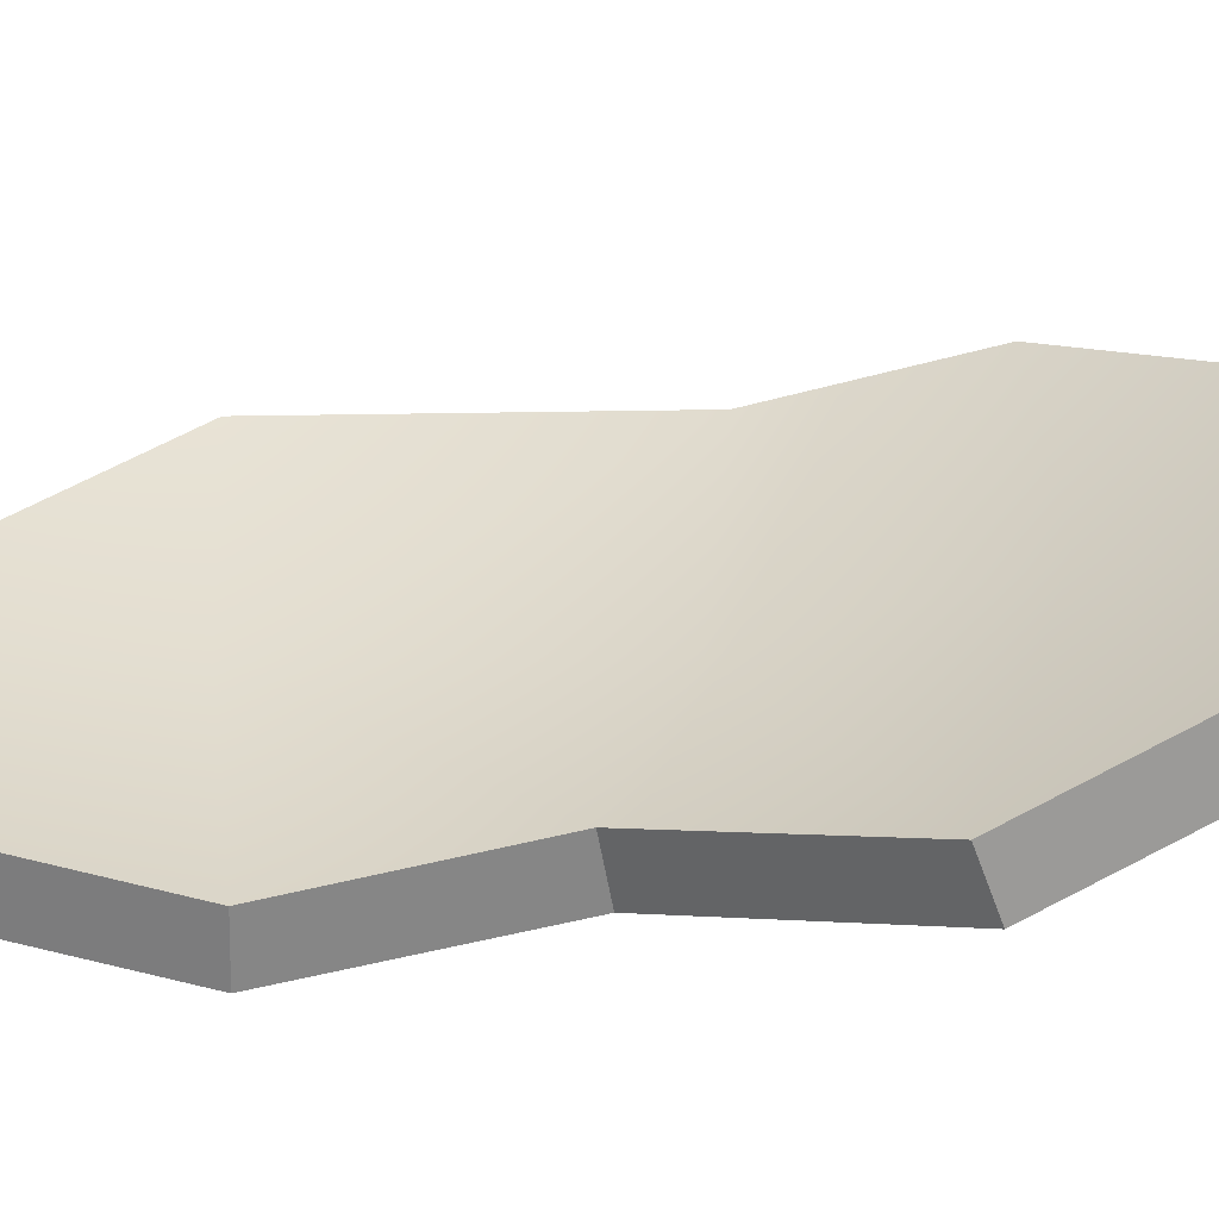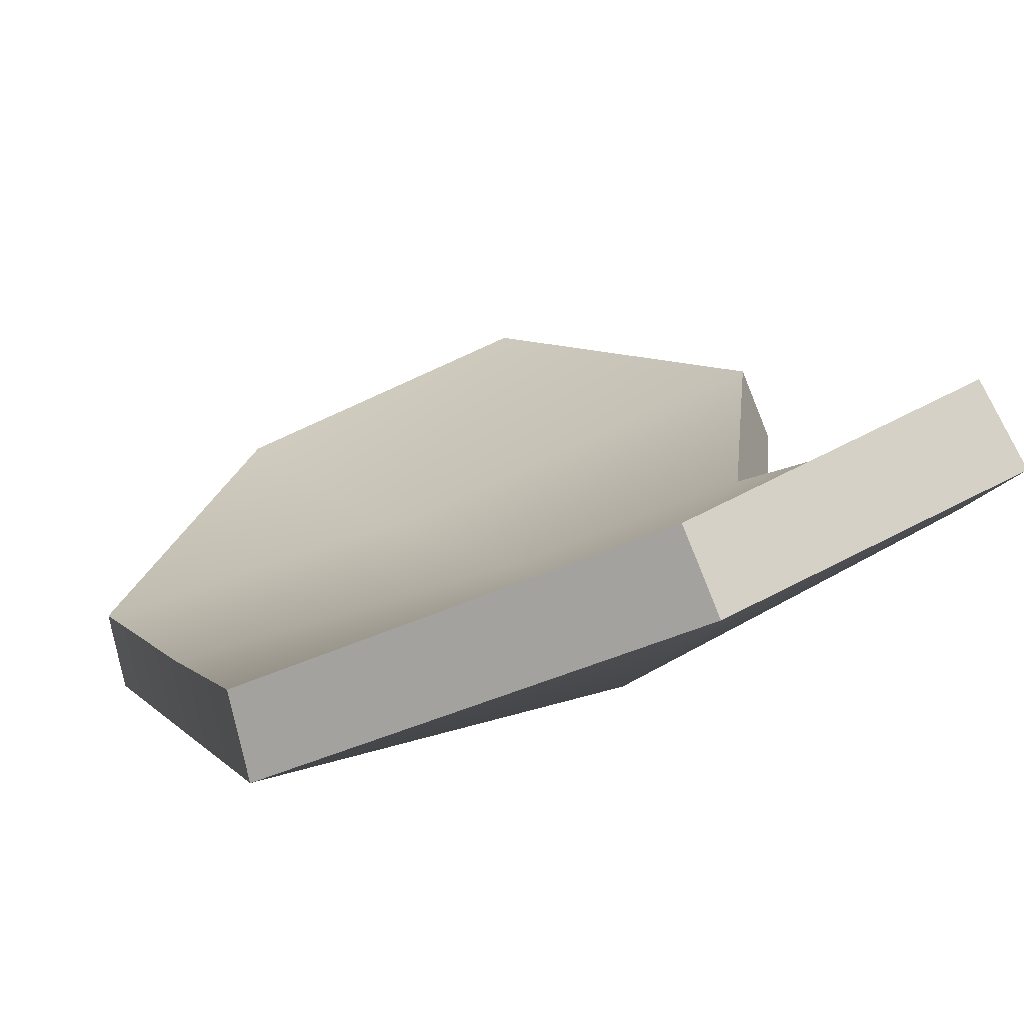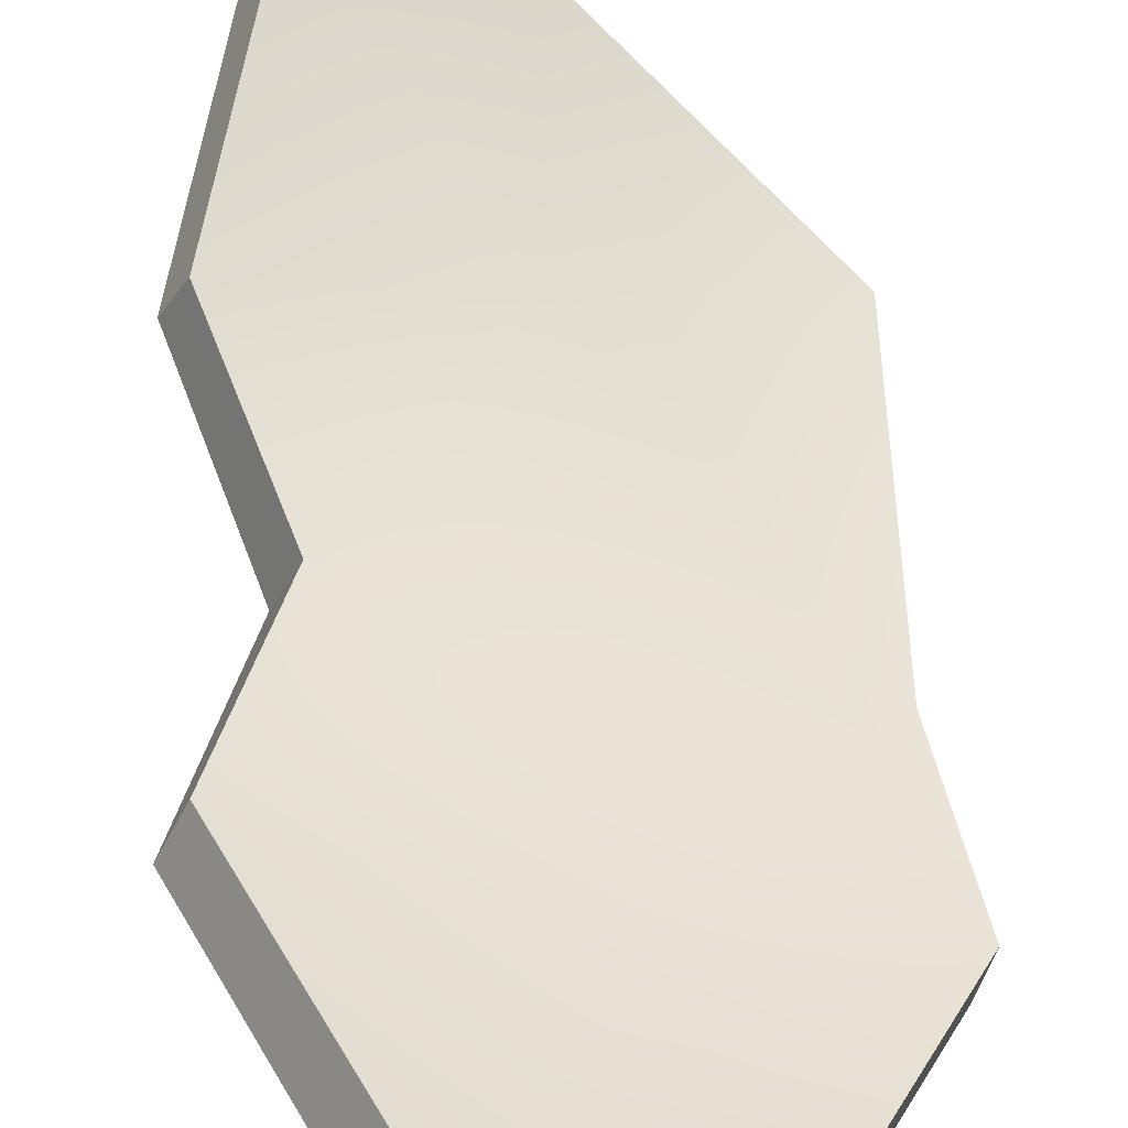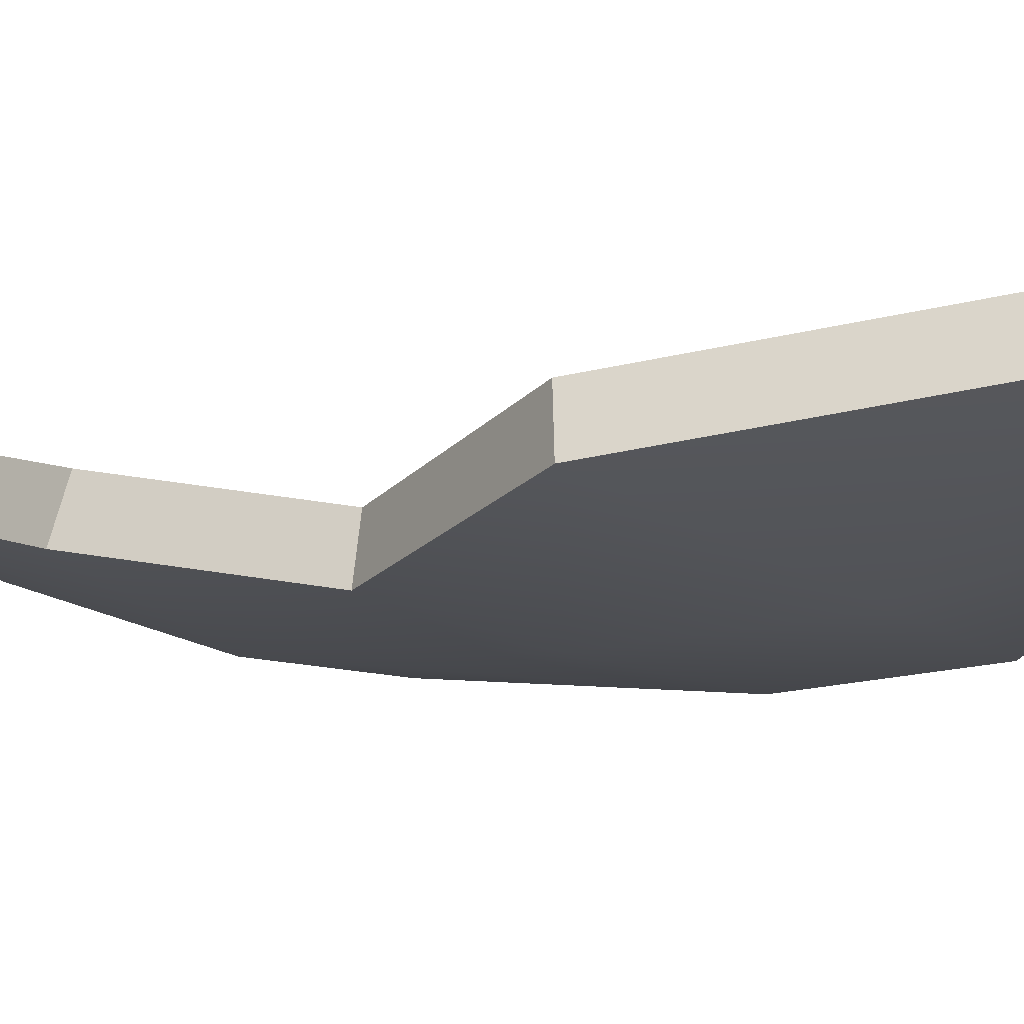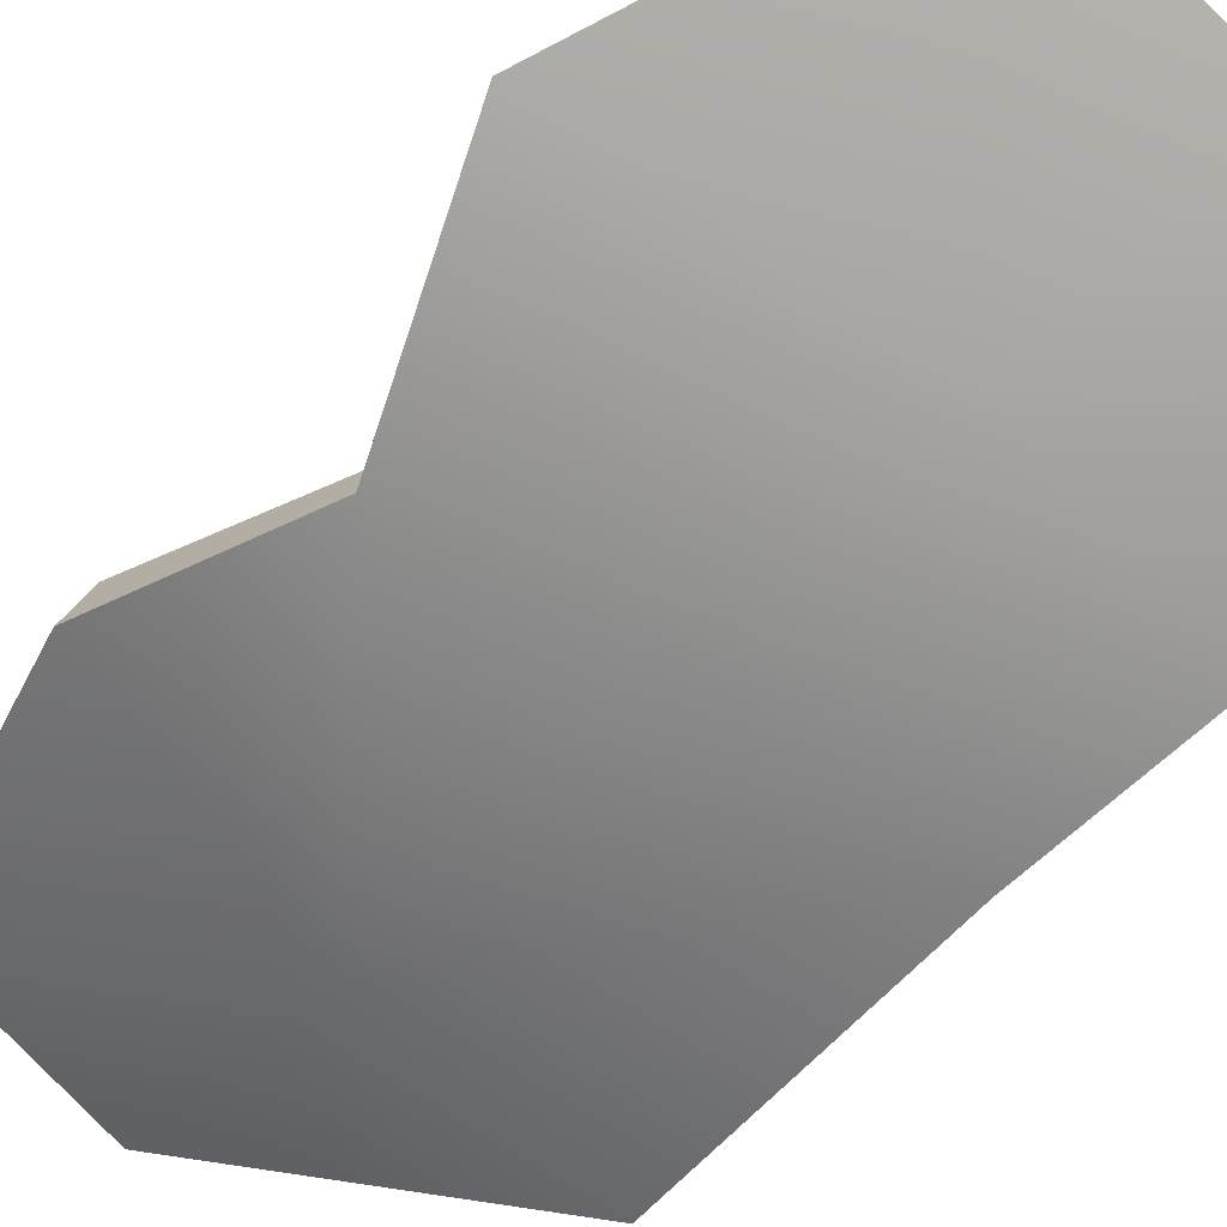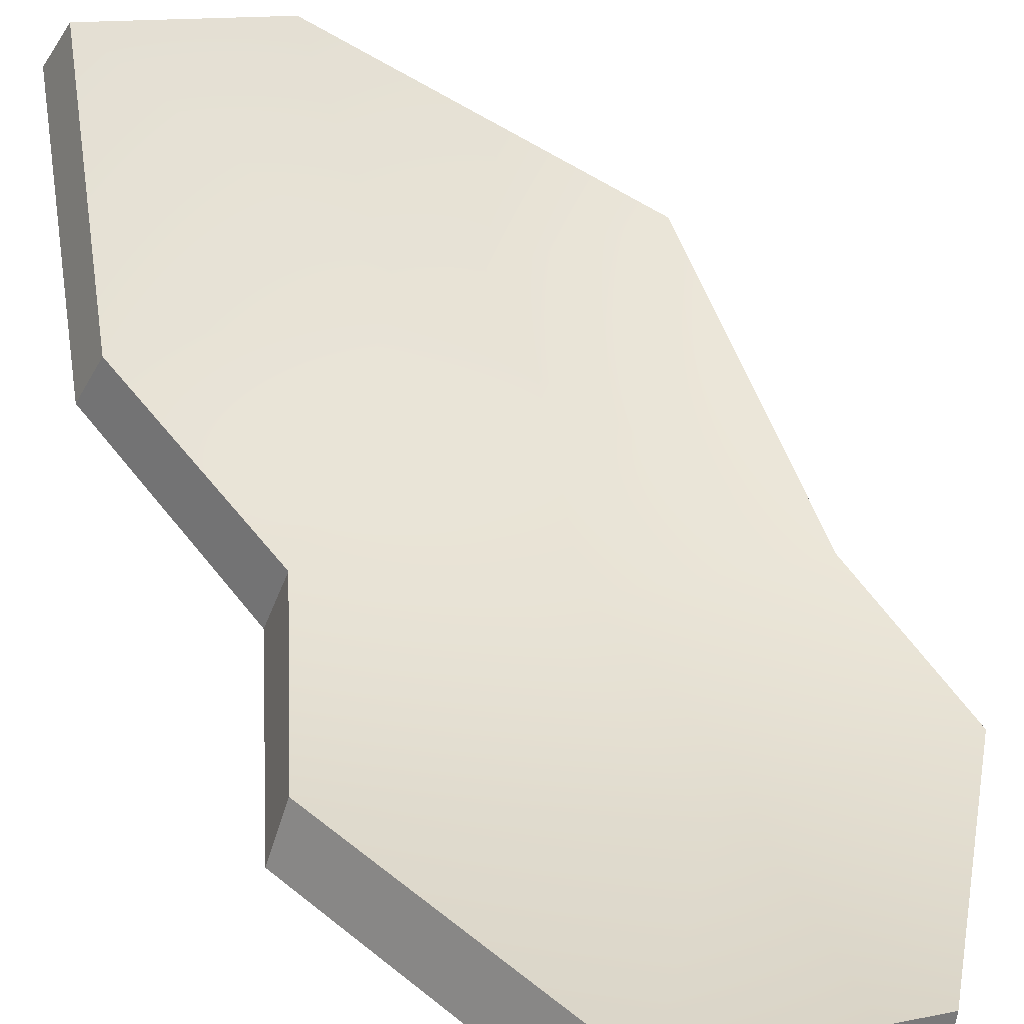
<metadata>
{"format":"obj","ext":"obj","renderer":"f3d","projection":"perspective","resolution":1024,"background":"white","views":[{"elev":56.0,"azim":92.0,"up":"+Y"},{"elev":-5.2,"azim":-12.6,"up":"+Y"},{"elev":64.8,"azim":176.5,"up":"+Y"},{"elev":9.4,"azim":126.4,"up":"+Y"},{"elev":-43.7,"azim":141.9,"up":"+Y"},{"elev":62.8,"azim":158.5,"up":"+Y"}]}
</metadata>
<code>
g shard70
v -0.0882 -0.02119 -0.08605
v -0.08292 -0.03903 -0.09311
v -0.03231 0.0153 -0.1703
v -0.03866 0.0318 -0.1611
v -0.03866 0.0318 -0.1611
v -0.03231 0.0153 -0.1703
v 0.04175 0.05009 -0.1675
v 0.03317 0.06581 -0.1586
v 0.03317 0.06581 -0.1586
v 0.04175 0.05009 -0.1675
v 0.08757 0.02909 -0.0754
v 0.07849 0.04534 -0.0682
v 0.07849 0.04534 -0.0682
v 0.08757 0.02909 -0.0754
v 0.0651 -0.008891 -0.003214
v 0.05633 0.008503 0.0006123
v 0.05633 0.008503 0.0006123
v 0.0651 -0.008891 -0.003214
v 0.0882 -0.003713 0.06903
v 0.07924 0.01409 0.06884
v -0.07809 -0.03546 -0.02395
v -0.08292 -0.03903 -0.09311
v -0.0882 -0.02119 -0.08605
v -0.07285 -0.05436 -0.02742
v -0.08057 -0.04654 0.08973
v -0.07561 -0.06581 0.08996
v -0.004548 -0.01713 0.1681
v 0.002374 -0.03566 0.1703
v -0.07561 -0.06581 0.08996
v -0.08057 -0.04654 0.08973
v 0.07924 0.01409 0.06884
v 0.0882 -0.003713 0.06903
v 0.06494 -0.005478 0.1689
v 0.05599 0.01229 0.1668
v 0.05599 0.01229 0.1668
v 0.06494 -0.005478 0.1689
v 0.002374 -0.03566 0.1703
v -0.004548 -0.01713 0.1681
v -0.0882 -0.02119 -0.08605
v -0.03866 0.0318 -0.1611
v -0.01302 0.004091 -0.0937
v 0.03317 0.06581 -0.1586
v 0.07849 0.04534 -0.0682
v -0.07809 -0.03546 -0.02395
v 0.003595 -0.0117 -0.01944
v 0.05633 0.008503 0.0006123
v -0.001021 -0.02614 0.08272
v -0.08057 -0.04654 0.08973
v 0.07924 0.01409 0.06884
v -0.004548 -0.01713 0.1681
v 0.05599 0.01229 0.1668
v -0.08292 -0.03903 -0.09311
v -0.005855 -0.01308 -0.101
v -0.03231 0.0153 -0.1703
v 0.04175 0.05009 -0.1675
v 0.08757 0.02909 -0.0754
v -0.07285 -0.05436 -0.02742
v 0.01086 -0.02987 -0.02358
v 0.0651 -0.008891 -0.003214
v 0.005924 -0.0449 0.08285
v -0.07561 -0.06581 0.08996
v 0.0882 -0.003713 0.06903
v 0.002374 -0.03566 0.1703
v 0.06494 -0.005478 0.1689
g shard70_0
f 3 2 1
f 4 3 1
f 7 6 5
f 8 7 5
f 11 10 9
f 12 11 9
f 15 14 13
f 16 15 13
f 19 18 17
f 20 19 17
f 23 22 21
f 22 24 21
f 21 24 25
f 24 26 25
f 29 28 27
f 30 29 27
f 33 32 31
f 34 33 31
f 37 36 35
f 38 37 35
f 41 40 39
f 41 42 40
f 43 42 41
f 44 41 39
f 45 43 41
f 45 41 44
f 46 43 45
f 44 47 45
f 47 46 45
f 48 47 44
f 49 46 47
f 48 50 47
f 47 51 49
f 50 51 47
f 54 53 52
f 55 53 54
f 55 56 53
f 53 57 52
f 56 58 53
f 53 58 57
f 56 59 58
f 60 57 58
f 59 60 58
f 60 61 57
f 59 62 60
f 63 61 60
f 64 60 62
f 64 63 60

</code>
